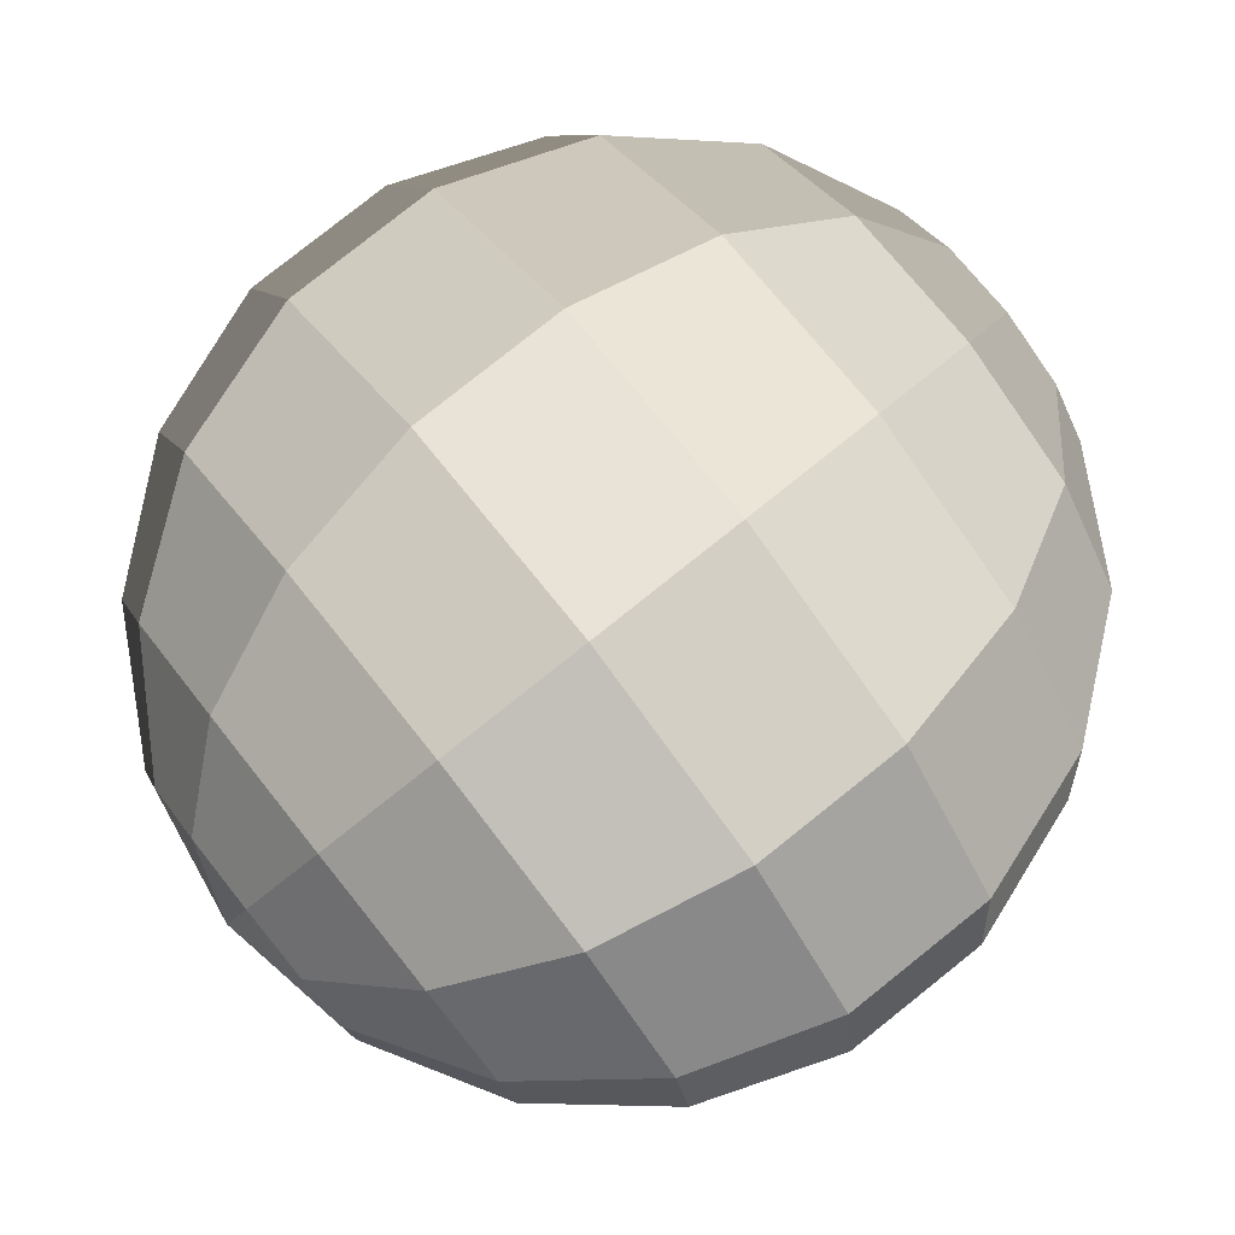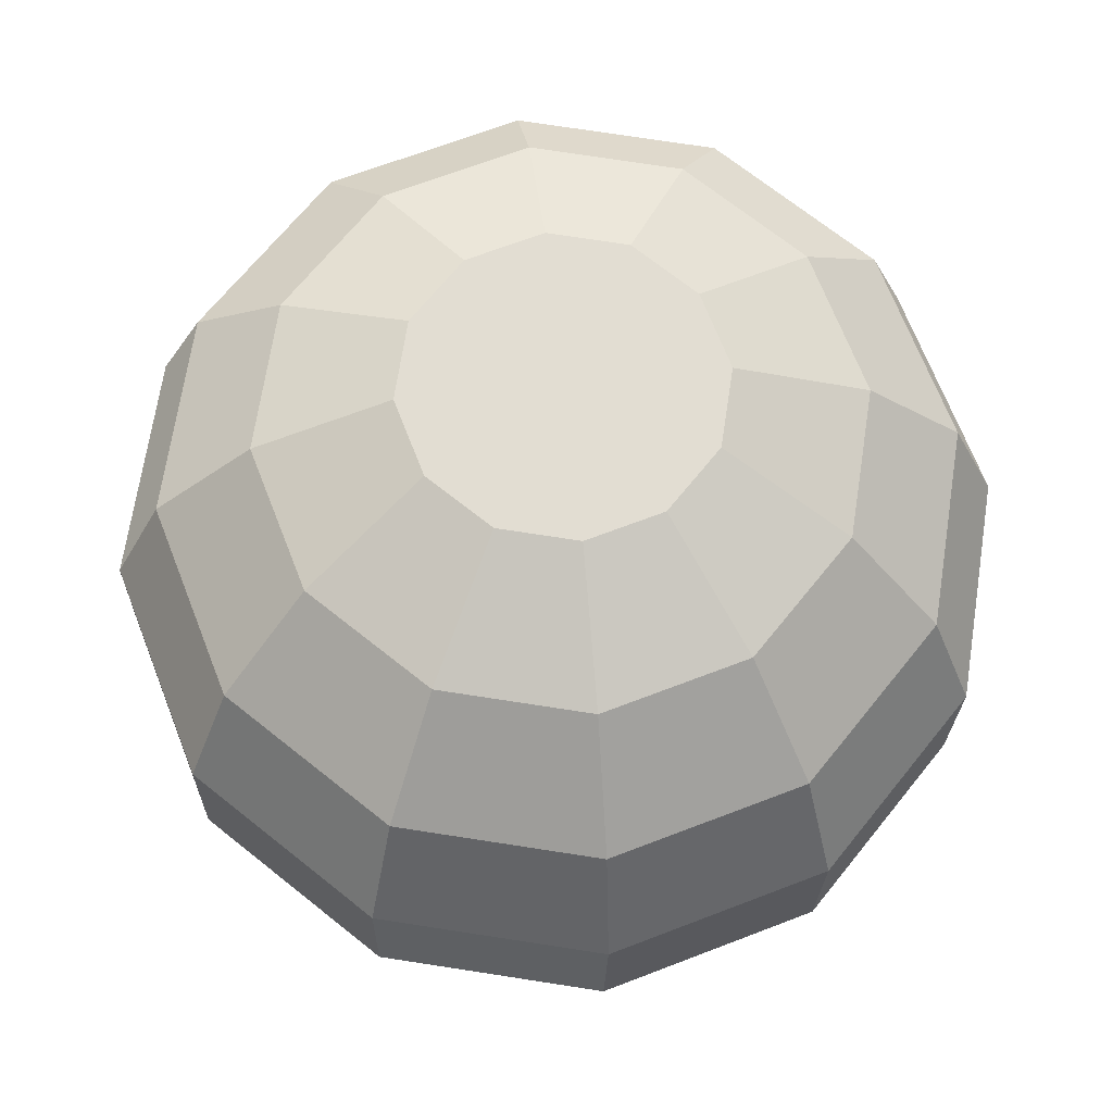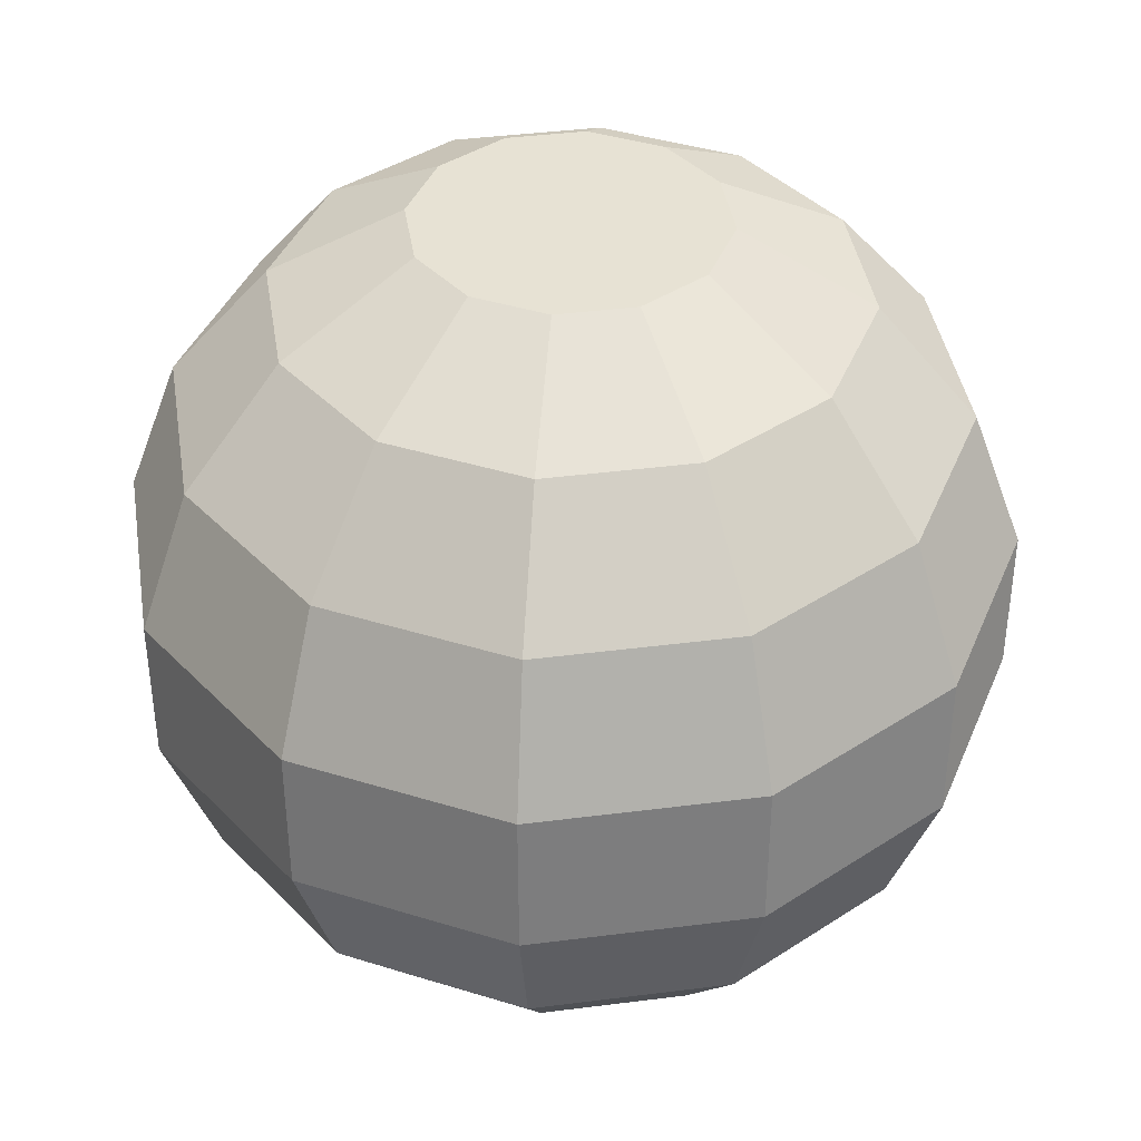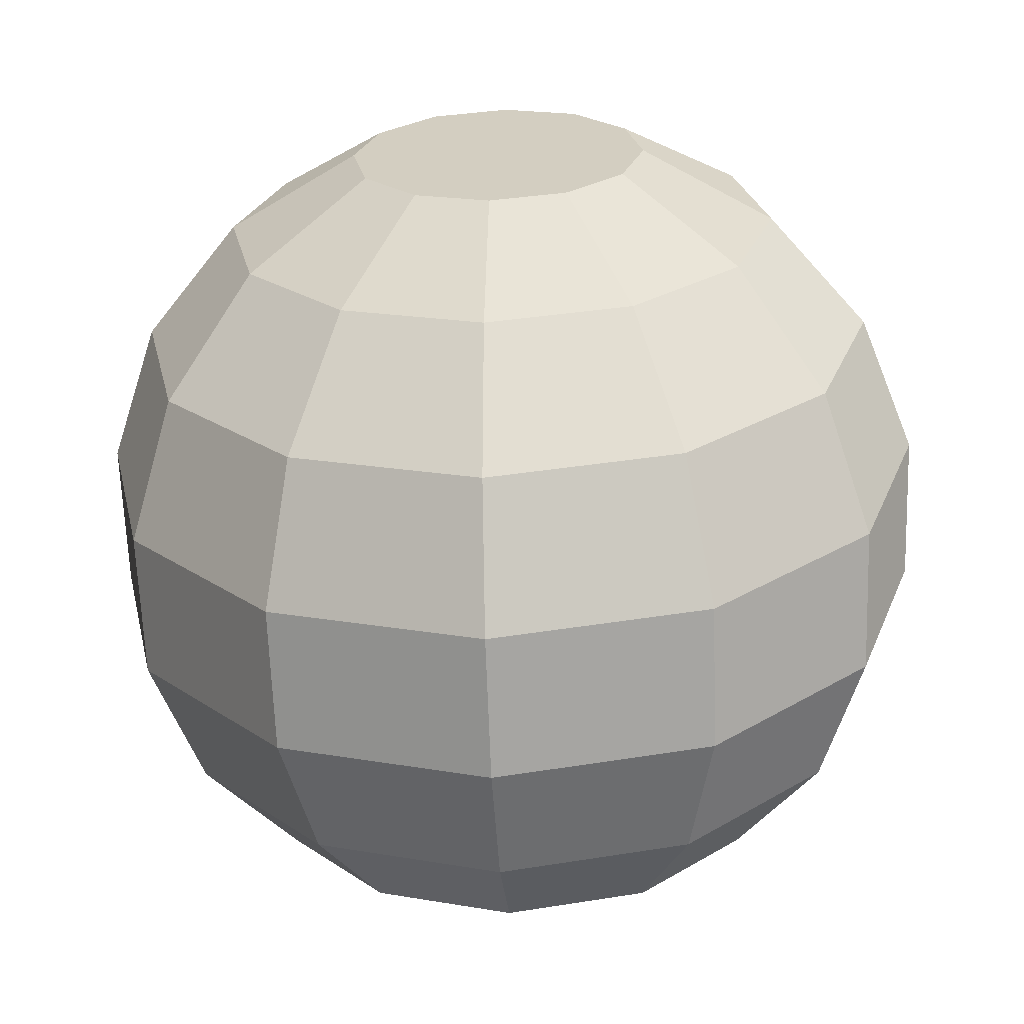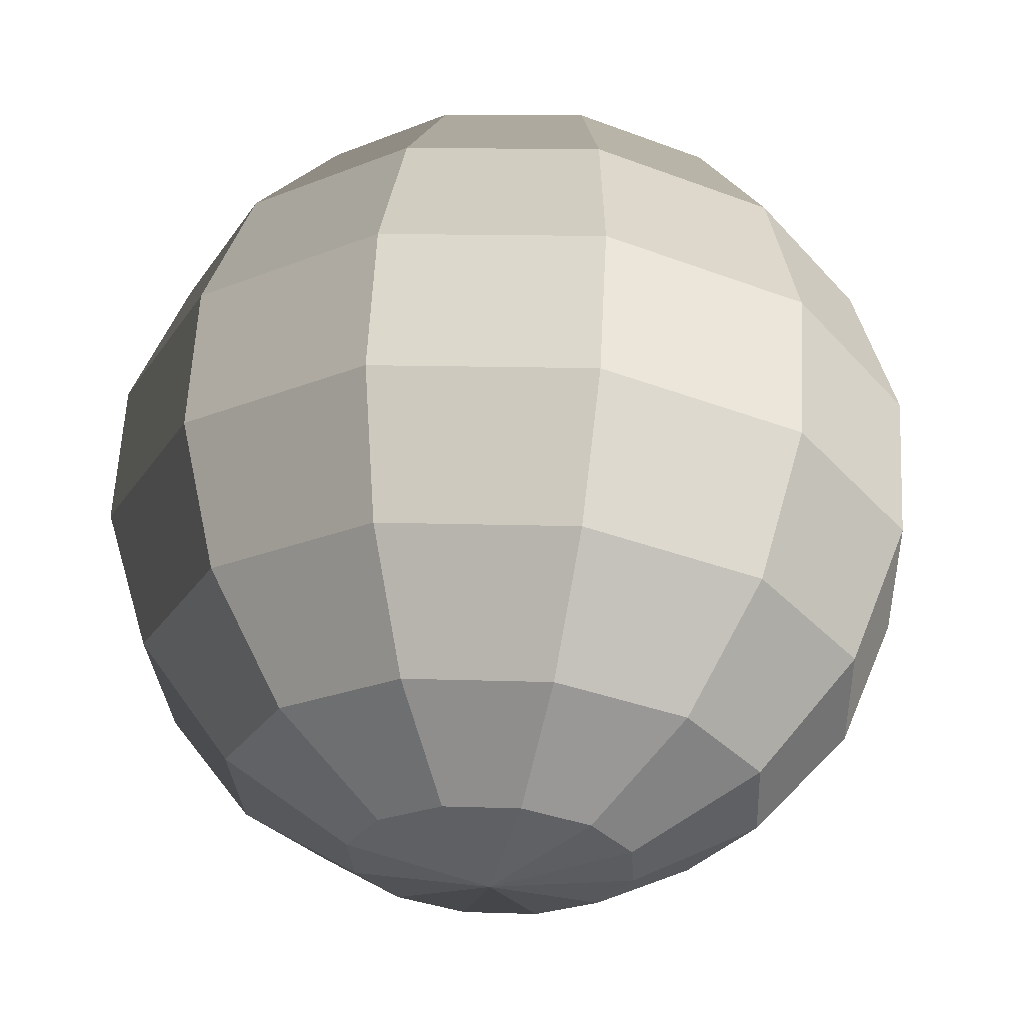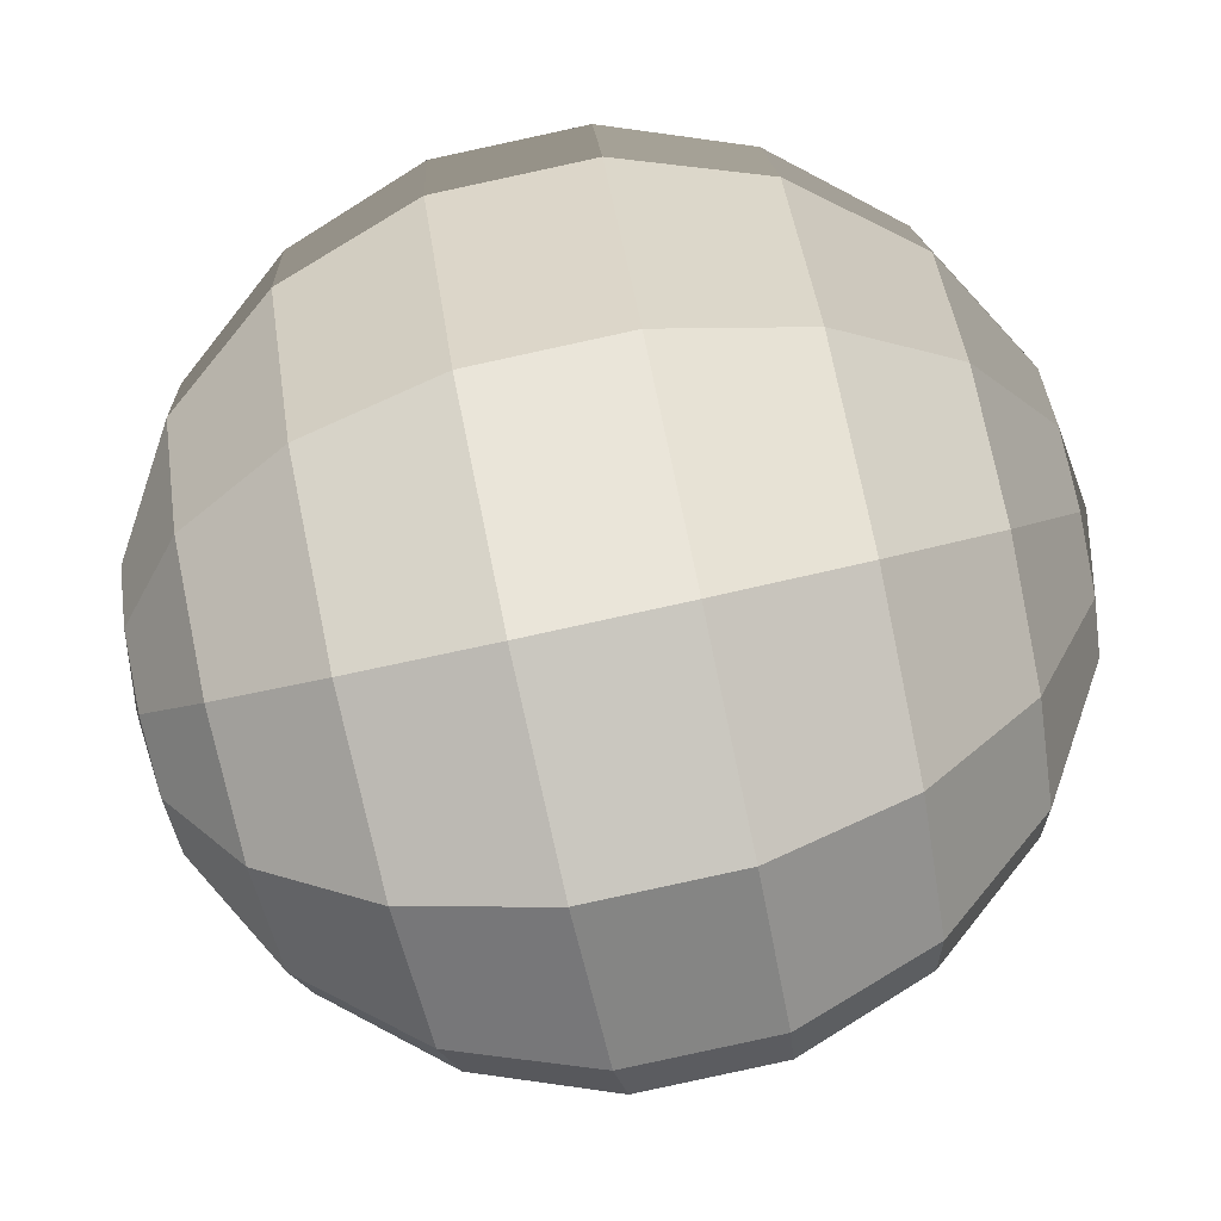
<metadata>
{"format":"obj","ext":"obj","renderer":"f3d","projection":"perspective","resolution":1024,"background":"white","views":[{"elev":74.7,"azim":54.5,"up":"+Z"},{"elev":64.1,"azim":-54.1,"up":"+Y"},{"elev":35.7,"azim":-41.7,"up":"+Y"},{"elev":21.9,"azim":-14.7,"up":"+Y"},{"elev":-26.0,"azim":-179.4,"up":"+Y"},{"elev":78.4,"azim":81.2,"up":"+Z"}]}
</metadata>
<code>
v -0.007451 0.1446 0.008124
v 0.04018 0.1374 0.02281
v 0.02634 0.1355 0.04435
v 0.04139 0.1389 -0.002785
v 0.02962 0.1396 -0.02559
v 0.008045 0.1393 -0.0395
v -0.01756 0.138 -0.04077
v -0.04034 0.1362 -0.02908
v -0.05419 0.1343 -0.007546
v -0.05539 0.1328 0.01805
v -0.04363 0.1321 0.04086
v -0.02205 0.1324 0.05477
v 0.00356 0.1337 0.05604
v 0.08297 0.1137 0.03475
v 0.05695 0.1101 0.07522
v 0.08523 0.1165 -0.01336
v 0.06312 0.1178 -0.05622
v 0.02257 0.1172 -0.08235
v -0.02556 0.1148 -0.08475
v -0.06837 0.1114 -0.06277
v -0.09439 0.1078 -0.02231
v -0.09665 0.105 0.02581
v -0.07454 0.1037 0.06867
v -0.03399 0.1043 0.0948
v 0.01414 0.1067 0.0972
v 0.1158 0.07629 0.0425
v 0.0807 0.07142 0.09702
v 0.1188 0.08009 -0.02232
v 0.08901 0.0818 -0.08007
v 0.03438 0.08096 -0.1153
v -0.03047 0.0778 -0.1185
v -0.08815 0.07316 -0.08889
v -0.1232 0.06829 -0.03437
v -0.1262 0.06449 0.03044
v -0.09646 0.06278 0.08819
v -0.04183 0.06362 0.1234
v 0.02302 0.06678 0.1266
v 0.1346 0.02965 0.04512
v 0.09471 0.02411 0.1071
v 0.138 0.03397 -0.02859
v 0.1042 0.03592 -0.09426
v 0.04203 0.03496 -0.1343
v -0.03171 0.03137 -0.138
v -0.09729 0.0261 -0.1043
v -0.1372 0.02056 -0.0423
v -0.1406 0.01624 0.03141
v -0.1067 0.0143 0.09708
v -0.04462 0.01525 0.1371
v 0.02912 0.01884 0.1408
v 0.1372 -0.02056 0.0423
v 0.09729 -0.0261 0.1043
v 0.1406 -0.01624 -0.03141
v 0.1067 -0.0143 -0.09708
v 0.04462 -0.01525 -0.1371
v -0.02912 -0.01884 -0.1408
v -0.09471 -0.02411 -0.1071
v -0.1346 -0.02965 -0.04512
v -0.138 -0.03397 0.02859
v -0.1042 -0.03592 0.09426
v -0.04203 -0.03496 0.1343
v 0.03171 -0.03137 0.138
v 0.1232 -0.06829 0.03437
v 0.08815 -0.07316 0.08889
v 0.1262 -0.06449 -0.03044
v 0.09646 -0.06278 -0.08819
v 0.04183 -0.06362 -0.1234
v -0.02302 -0.06678 -0.1266
v -0.0807 -0.07142 -0.09702
v -0.1158 -0.07629 -0.0425
v -0.1188 -0.08009 0.02232
v -0.08901 -0.0818 0.08007
v -0.03438 -0.08096 0.1153
v 0.03047 -0.0778 0.1185
v 0.09439 -0.1078 0.02231
v 0.06837 -0.1114 0.06277
v 0.09665 -0.105 -0.02581
v 0.07454 -0.1037 -0.06867
v 0.03399 -0.1043 -0.0948
v -0.01414 -0.1067 -0.0972
v -0.05695 -0.1101 -0.07522
v -0.08297 -0.1137 -0.03475
v -0.08523 -0.1165 0.01336
v -0.06312 -0.1178 0.05622
v -0.02257 -0.1172 0.08235
v 0.02556 -0.1148 0.08475
v 0.05419 -0.1343 0.007545
v 0.04034 -0.1362 0.02908
v 0.05539 -0.1328 -0.01805
v 0.04363 -0.1321 -0.04086
v 0.02205 -0.1324 -0.05477
v -0.00356 -0.1337 -0.05604
v -0.02634 -0.1355 -0.04435
v -0.04018 -0.1374 -0.02281
v -0.04139 -0.1389 0.002785
v -0.02962 -0.1396 0.02559
v -0.008045 -0.1393 0.0395
v 0.01756 -0.138 0.04077
v 0.007451 -0.1446 -0.008124
o group1047970785
g mesh1047970785
f 3 2 1
f 2 4 1
f 4 5 1
f 5 6 1
f 6 7 1
f 7 8 1
f 8 9 1
f 9 10 1
f 10 11 1
f 11 12 1
f 12 13 1
f 13 3 1
f 15 14 2 3
f 14 16 4 2
f 16 17 5 4
f 17 18 6 5
f 18 19 7 6
f 19 20 8 7
f 20 21 9 8
f 21 22 10 9
f 22 23 11 10
f 23 24 12 11
f 24 25 13 12
f 25 15 3 13
f 27 26 14 15
f 26 28 16 14
f 28 29 17 16
f 29 30 18 17
f 30 31 19 18
f 31 32 20 19
f 32 33 21 20
f 33 34 22 21
f 34 35 23 22
f 35 36 24 23
f 36 37 25 24
f 37 27 15 25
f 39 38 26 27
f 38 40 28 26
f 40 41 29 28
f 41 42 30 29
f 42 43 31 30
f 43 44 32 31
f 44 45 33 32
f 45 46 34 33
f 46 47 35 34
f 47 48 36 35
f 48 49 37 36
f 49 39 27 37
f 51 50 38 39
f 50 52 40 38
f 52 53 41 40
f 53 54 42 41
f 54 55 43 42
f 55 56 44 43
f 56 57 45 44
f 57 58 46 45
f 58 59 47 46
f 59 60 48 47
f 60 61 49 48
f 61 51 39 49
f 63 62 50 51
f 62 64 52 50
f 64 65 53 52
f 65 66 54 53
f 66 67 55 54
f 67 68 56 55
f 68 69 57 56
f 69 70 58 57
f 70 71 59 58
f 71 72 60 59
f 72 73 61 60
f 73 63 51 61
f 75 74 62 63
f 74 76 64 62
f 76 77 65 64
f 77 78 66 65
f 78 79 67 66
f 79 80 68 67
f 80 81 69 68
f 81 82 70 69
f 82 83 71 70
f 83 84 72 71
f 84 85 73 72
f 85 75 63 73
f 87 86 74 75
f 86 88 76 74
f 88 89 77 76
f 89 90 78 77
f 90 91 79 78
f 91 92 80 79
f 92 93 81 80
f 93 94 82 81
f 94 95 83 82
f 95 96 84 83
f 96 97 85 84
f 97 87 75 85
f 98 86 87
f 98 88 86
f 98 89 88
f 98 90 89
f 98 91 90
f 98 92 91
f 98 93 92
f 98 94 93
f 98 95 94
f 98 96 95
f 98 97 96
f 98 87 97

</code>
